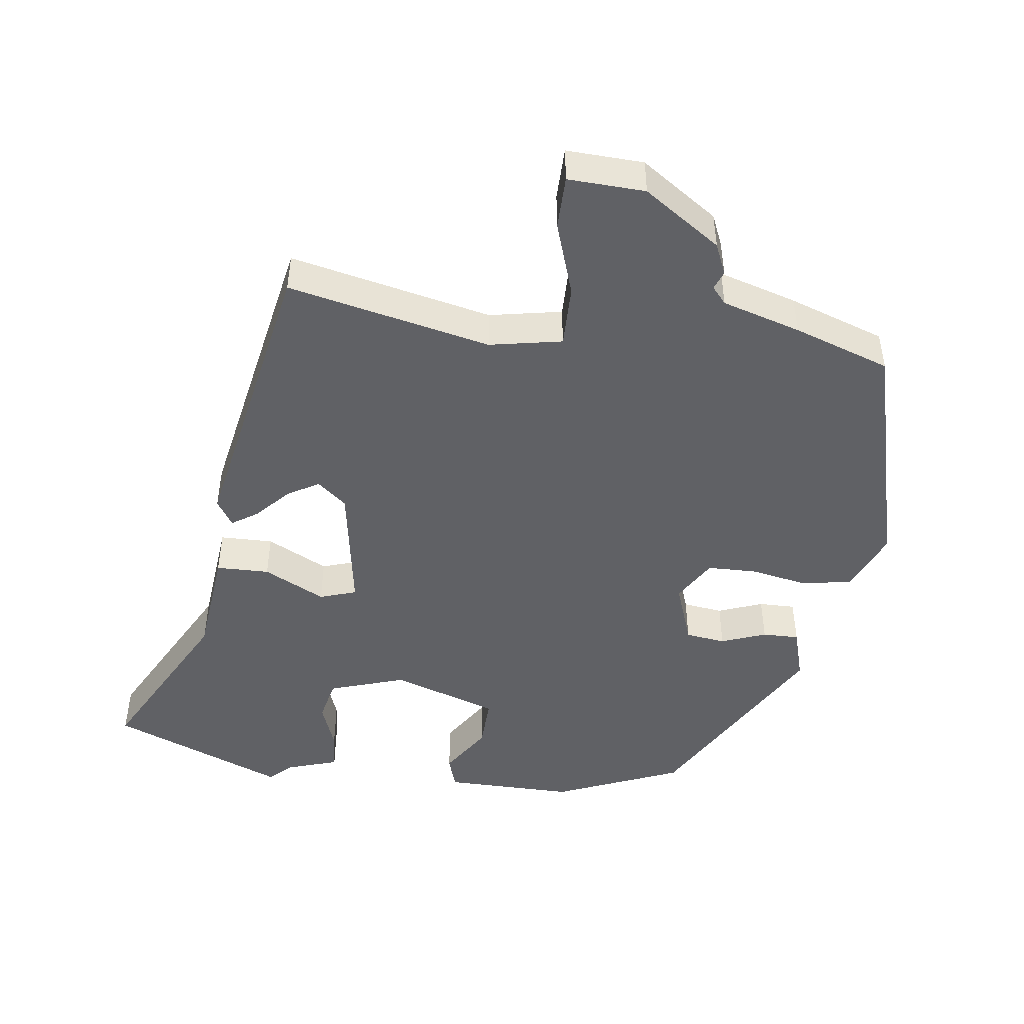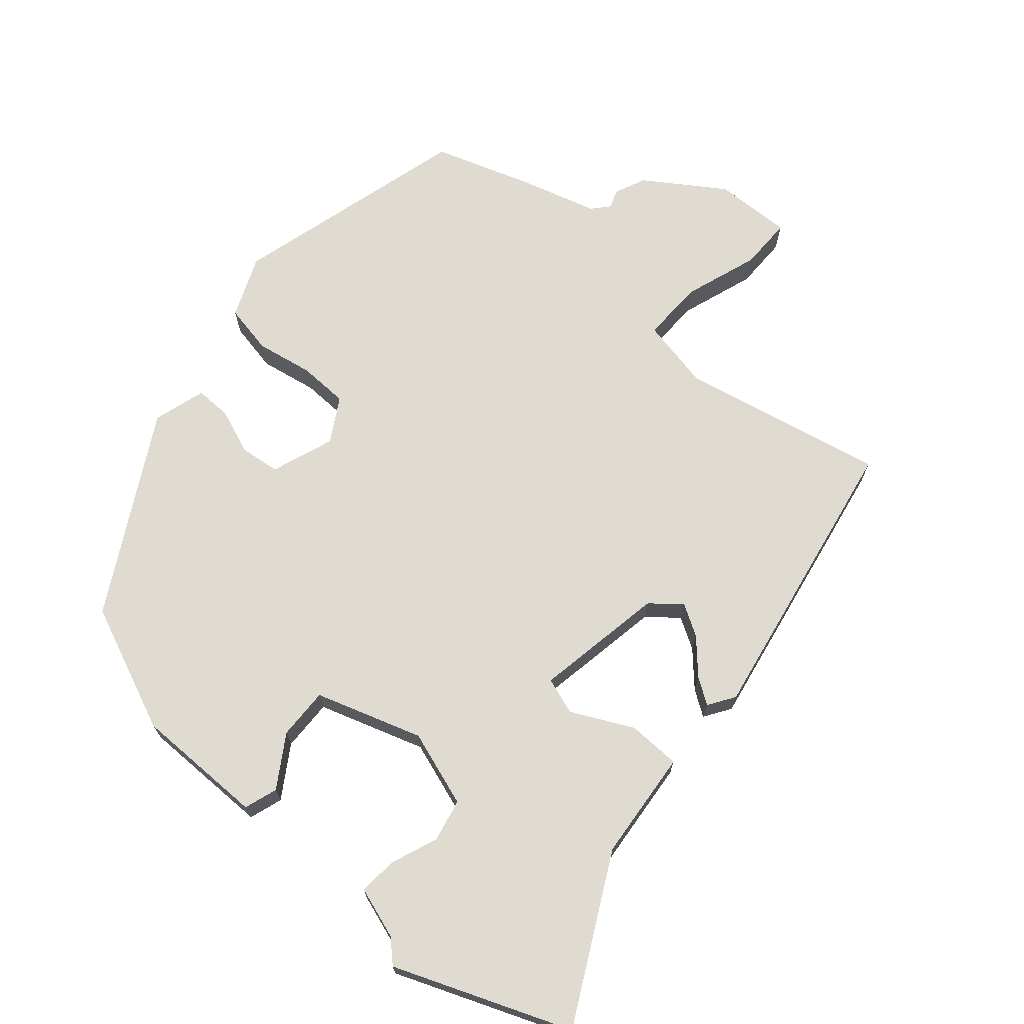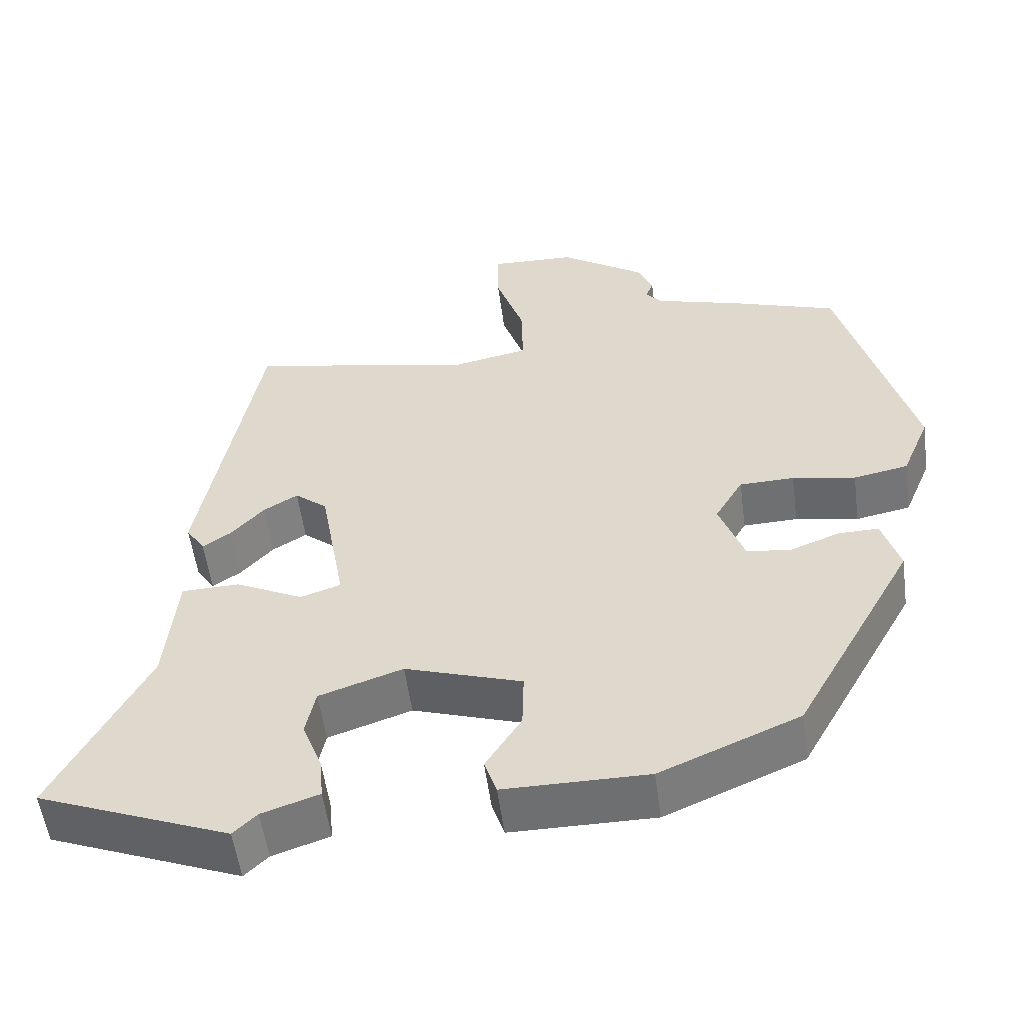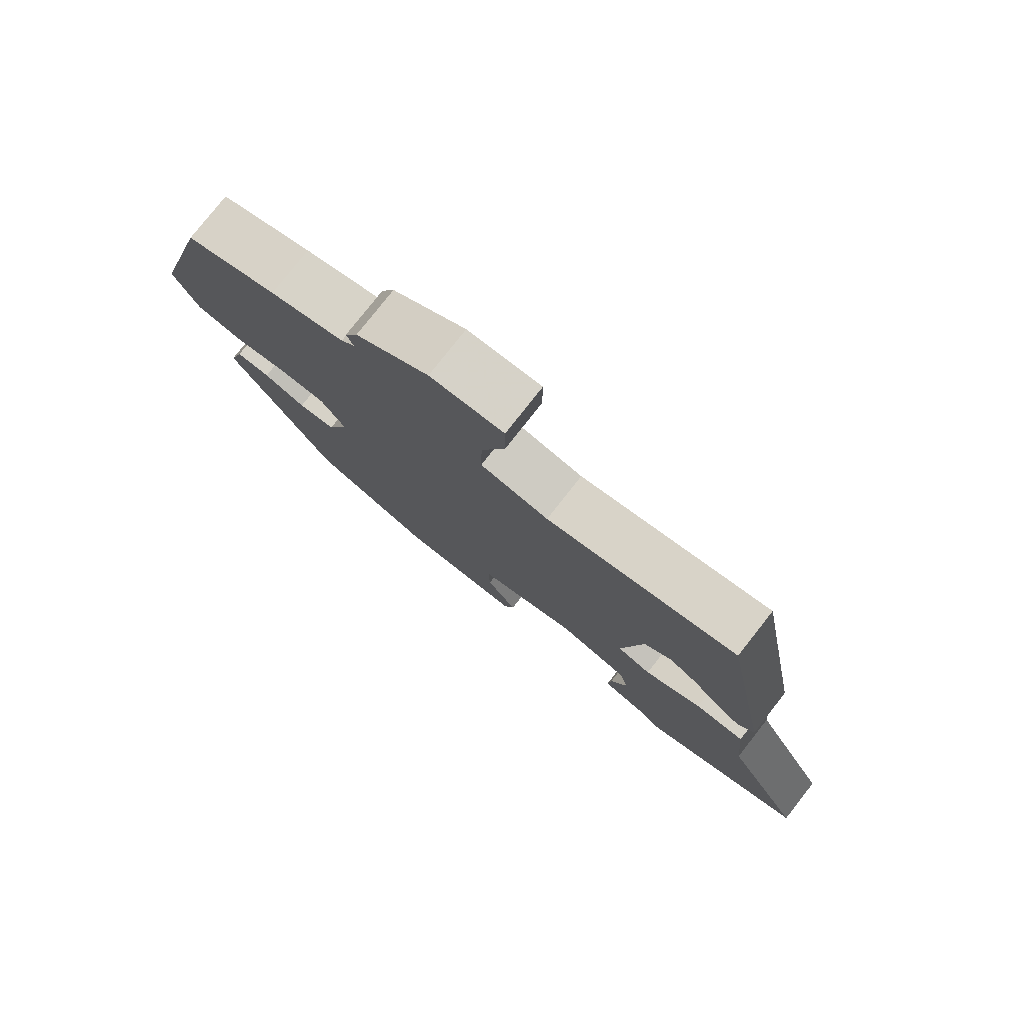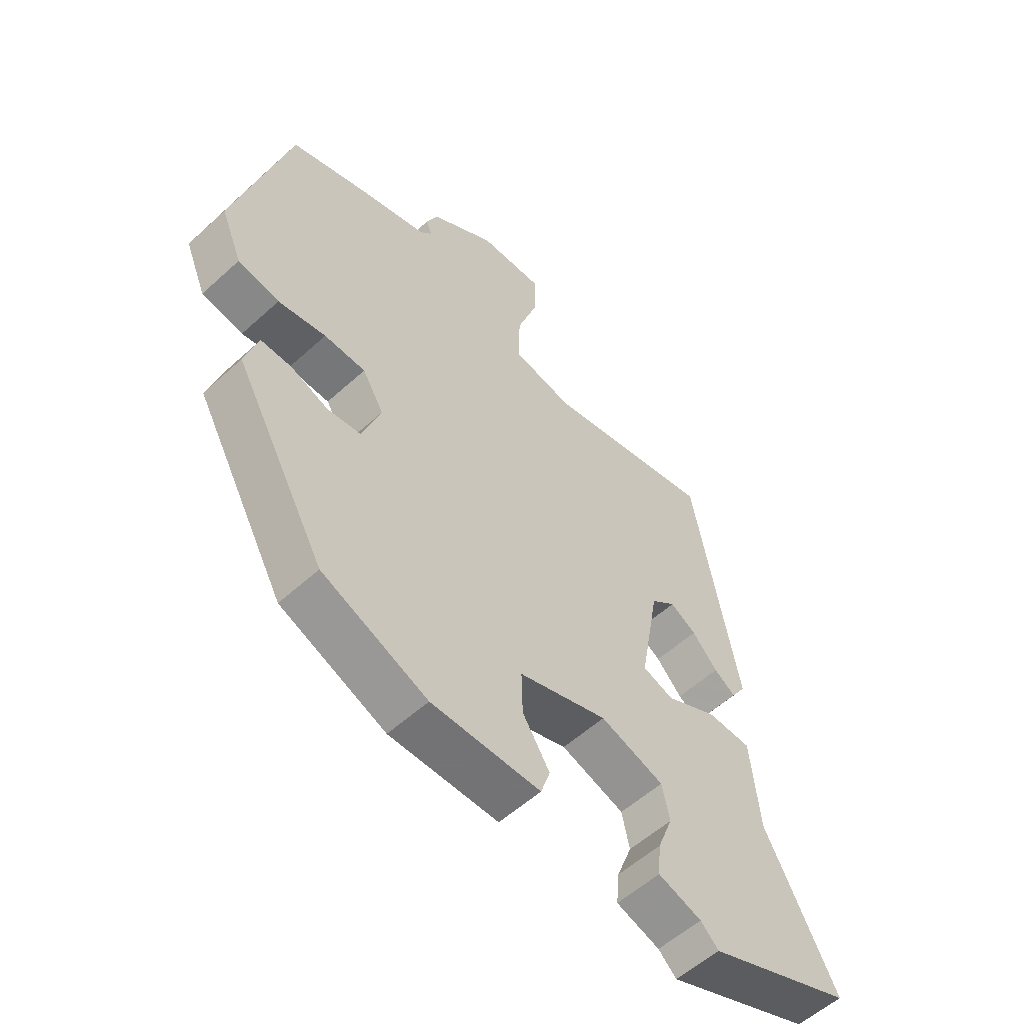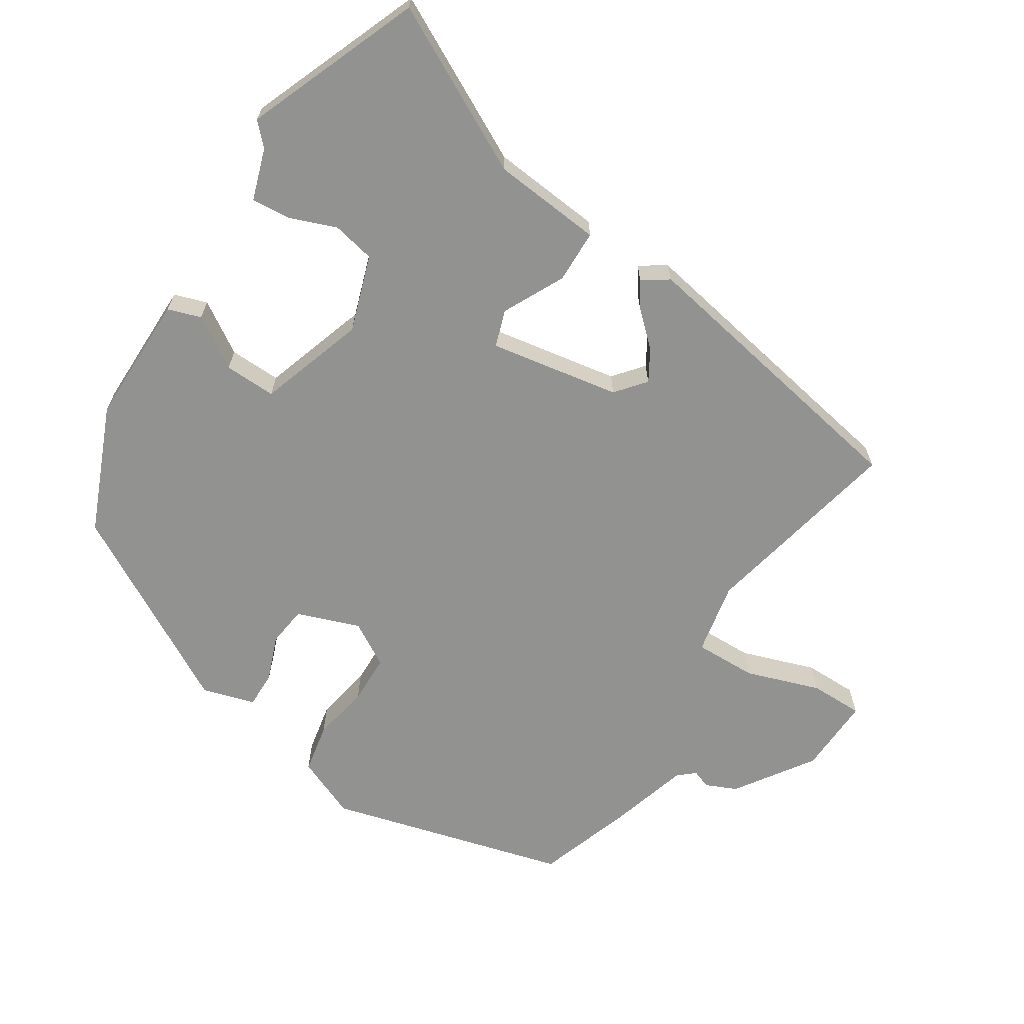
<metadata>
{"format":"obj","ext":"obj","renderer":"f3d","projection":"perspective","resolution":1024,"background":"white","views":[{"elev":-47.3,"azim":-8.0,"up":"+Y"},{"elev":70.1,"azim":-139.2,"up":"+Y"},{"elev":-54.6,"azim":7.6,"up":"+Z"},{"elev":78.7,"azim":-141.8,"up":"+Z"},{"elev":-56.0,"azim":133.7,"up":"+Z"},{"elev":-66.2,"azim":-122.7,"up":"+Y"}]}
</metadata>
<code>
v -0.436 0.07 0.518
v -0.142 0.07 0.456
v -0.037 0.07 0.477
v -0.039 0.07 0.567
v -0.076 0.07 0.675
v -0.076 0.07 0.752
v 0.036 0.07 0.748
v 0.148 0.07 0.673
v 0.168 0.07 0.628
v 0.158 0.07 0.601
v 0.179 0.07 0.577
v 0.293 0.07 0.544
v 0.433 0.07 0.497
v 0.527 0.07 0.151
v 0.49 0.07 0.062
v 0.418 0.07 0.048
v 0.335 0.07 0.063
v 0.263 0.07 0.061
v 0.226 0.07 -0.002
v 0.259 0.07 -0.093
v 0.317 0.07 -0.1
v 0.382 0.07 -0.075
v 0.435 0.07 -0.074
v 0.458 0.07 -0.15
v 0.3 0.07 -0.434
v 0.117 0.07 -0.512
v -0.072 0.07 -0.512
v -0.088 0.07 -0.464
v -0.041 0.07 -0.39
v -0.039 0.07 -0.315
v -0.193 0.07 -0.265
v -0.303 0.07 -0.302
v -0.316 0.07 -0.364
v -0.29 0.07 -0.432
v -0.285 0.07 -0.488
v -0.36 0.07 -0.513
v -0.391 0.07 -0.543
v -0.644 0.07 -0.443
v -0.521 0.07 -0.206
v -0.506 0.07 -0.047
v -0.429 0.07 -0.045
v -0.34 0.07 -0.089
v -0.287 0.07 -0.071
v -0.32 0.07 0.118
v -0.363 0.07 0.153
v -0.408 0.07 0.126
v -0.452 0.07 0.078
v -0.489 0.07 0.053
v -0.514 0.07 0.091
v -0.436 0 0.518
v -0.142 0 0.456
v -0.037 0 0.477
v -0.039 0 0.567
v -0.076 0 0.675
v -0.076 0 0.752
v 0.036 0 0.748
v 0.148 0 0.673
v 0.168 0 0.628
v 0.158 0 0.601
v 0.179 0 0.577
v 0.293 0 0.544
v 0.433 0 0.497
v 0.527 0 0.151
v 0.49 0 0.062
v 0.418 0 0.048
v 0.335 0 0.063
v 0.263 0 0.061
v 0.226 0 -0.002
v 0.259 0 -0.093
v 0.317 0 -0.1
v 0.382 0 -0.075
v 0.435 0 -0.074
v 0.458 0 -0.15
v 0.3 0 -0.434
v 0.117 0 -0.512
v -0.072 0 -0.512
v -0.088 0 -0.464
v -0.041 0 -0.39
v -0.039 0 -0.315
v -0.193 0 -0.265
v -0.303 0 -0.302
v -0.316 0 -0.364
v -0.29 0 -0.432
v -0.285 0 -0.488
v -0.36 0 -0.513
v -0.391 0 -0.543
v -0.644 0 -0.443
v -0.521 0 -0.206
v -0.506 0 -0.047
v -0.429 0 -0.045
v -0.34 0 -0.089
v -0.287 0 -0.071
v -0.32 0 0.118
v -0.363 0 0.153
v -0.408 0 0.126
v -0.452 0 0.078
v -0.489 0 0.053
v -0.514 0 0.091
f 49 1 2
f 48 49 2
f 47 48 2
f 46 47 2
f 45 46 2 3
f 44 45 3
f 43 44 3
f 39 40 41 42
f 39 42 43
f 38 39 43
f 37 38 43
f 36 37 43
f 33 34 35 36
f 32 33 36 43
f 31 32 43 3
f 27 28 29
f 26 27 29
f 25 26 29
f 24 25 29
f 23 24 29
f 22 23 29
f 21 22 29
f 20 21 29 30
f 30 31 3
f 20 30 3
f 19 20 3
f 15 16 17
f 14 15 17
f 13 14 17
f 12 13 17
f 11 12 17
f 10 11 17 18
f 8 9 10
f 7 8 10
f 6 7 10
f 5 6 10
f 4 5 10
f 10 18 19
f 4 10 19
f 3 4 19
f 51 50 98
f 51 98 97
f 51 97 96
f 51 96 95
f 52 51 95 94
f 52 94 93
f 52 93 92
f 91 90 89 88
f 92 91 88
f 92 88 87
f 92 87 86
f 92 86 85
f 85 84 83 82
f 92 85 82 81
f 52 92 81 80
f 78 77 76
f 78 76 75
f 78 75 74
f 78 74 73
f 78 73 72
f 78 72 71
f 78 71 70
f 79 78 70 69
f 52 80 79
f 52 79 69
f 52 69 68
f 66 65 64
f 66 64 63
f 66 63 62
f 66 62 61
f 66 61 60
f 67 66 60 59
f 59 58 57
f 59 57 56
f 59 56 55
f 59 55 54
f 59 54 53
f 68 67 59
f 68 59 53
f 68 53 52
f 1 50 51 2
f 2 51 52 3
f 3 52 53 4
f 4 53 54 5
f 5 54 55 6
f 6 55 56 7
f 7 56 57 8
f 8 57 58 9
f 9 58 59 10
f 10 59 60 11
f 11 60 61 12
f 12 61 62 13
f 13 62 63 14
f 14 63 64 15
f 15 64 65 16
f 16 65 66 17
f 17 66 67 18
f 18 67 68 19
f 19 68 69 20
f 20 69 70 21
f 21 70 71 22
f 22 71 72 23
f 23 72 73 24
f 24 73 74 25
f 25 74 75 26
f 26 75 76 27
f 27 76 77 28
f 28 77 78 29
f 29 78 79 30
f 30 79 80 31
f 31 80 81 32
f 32 81 82 33
f 33 82 83 34
f 34 83 84 35
f 35 84 85 36
f 36 85 86 37
f 37 86 87 38
f 38 87 88 39
f 39 88 89 40
f 40 89 90 41
f 41 90 91 42
f 42 91 92 43
f 43 92 93 44
f 44 93 94 45
f 45 94 95 46
f 46 95 96 47
f 47 96 97 48
f 48 97 98 49
f 49 98 50 1

</code>
